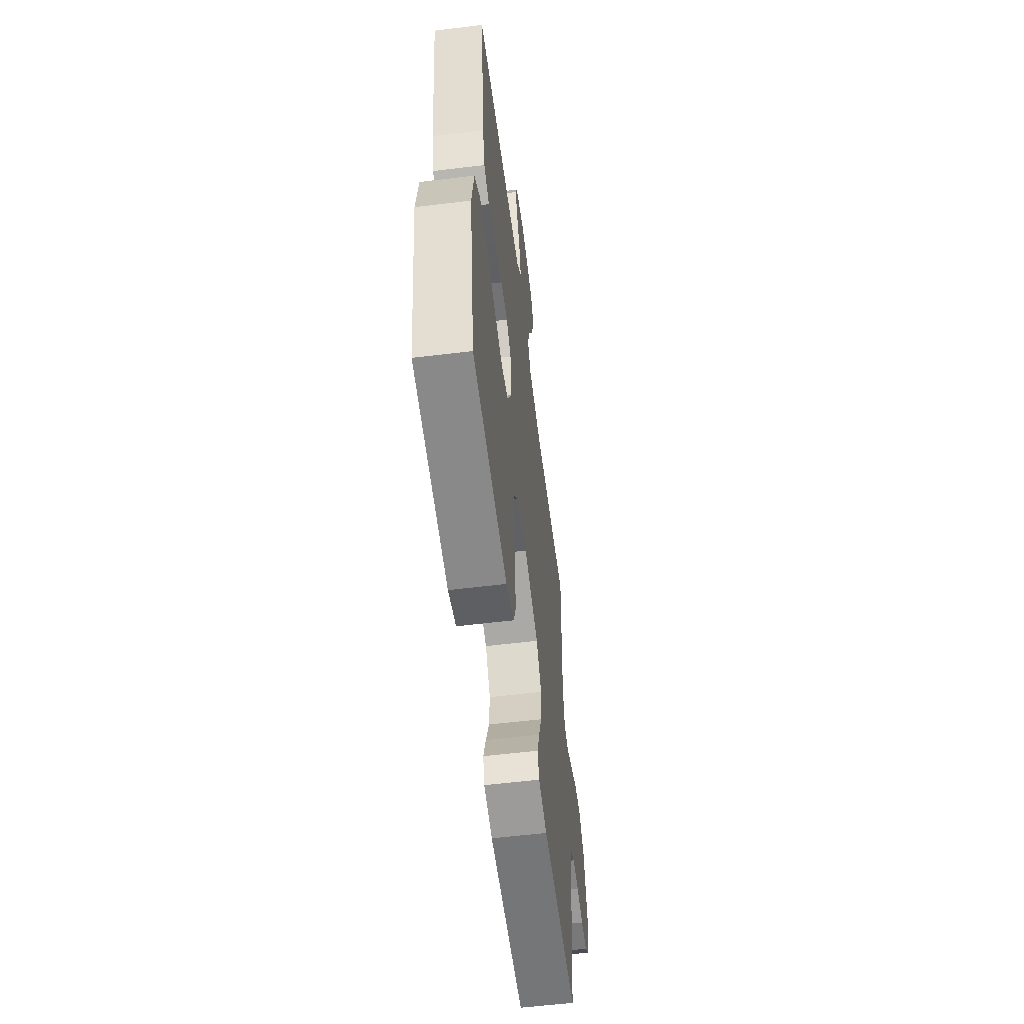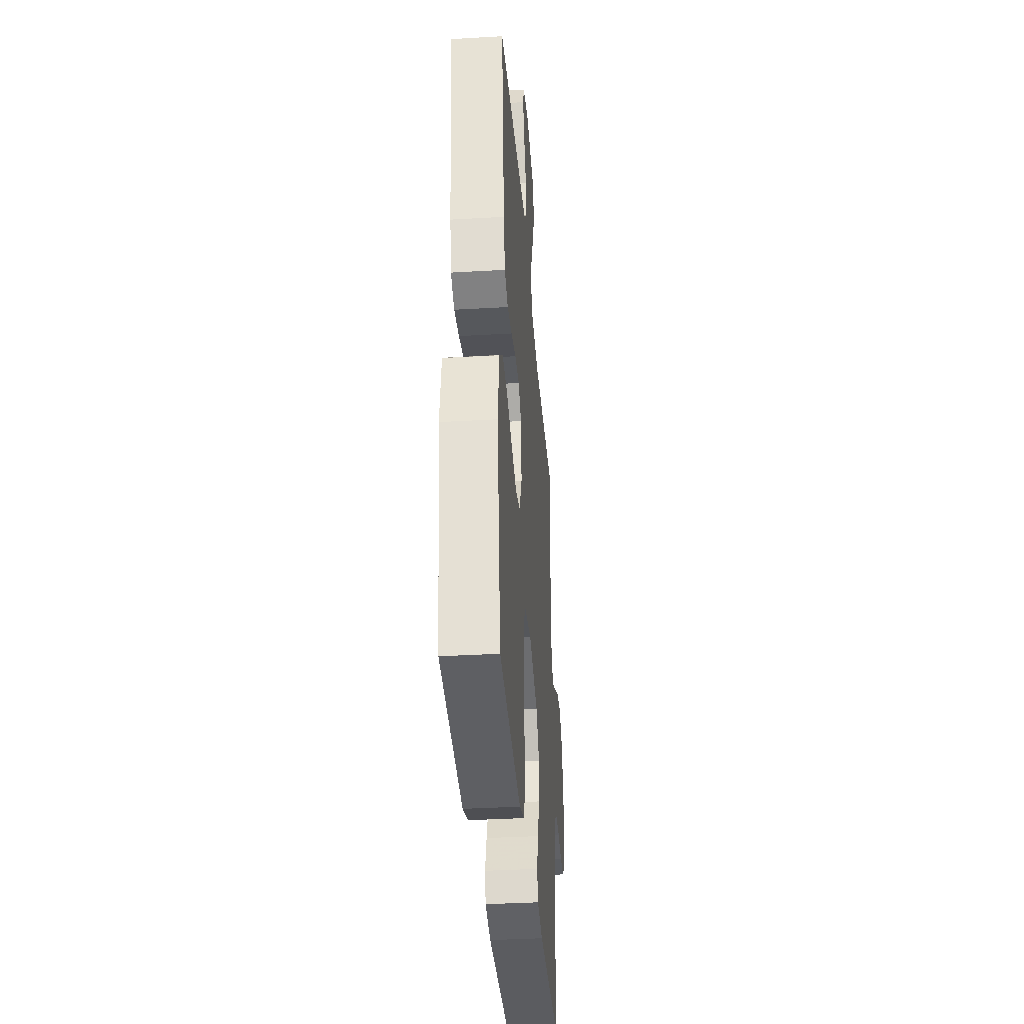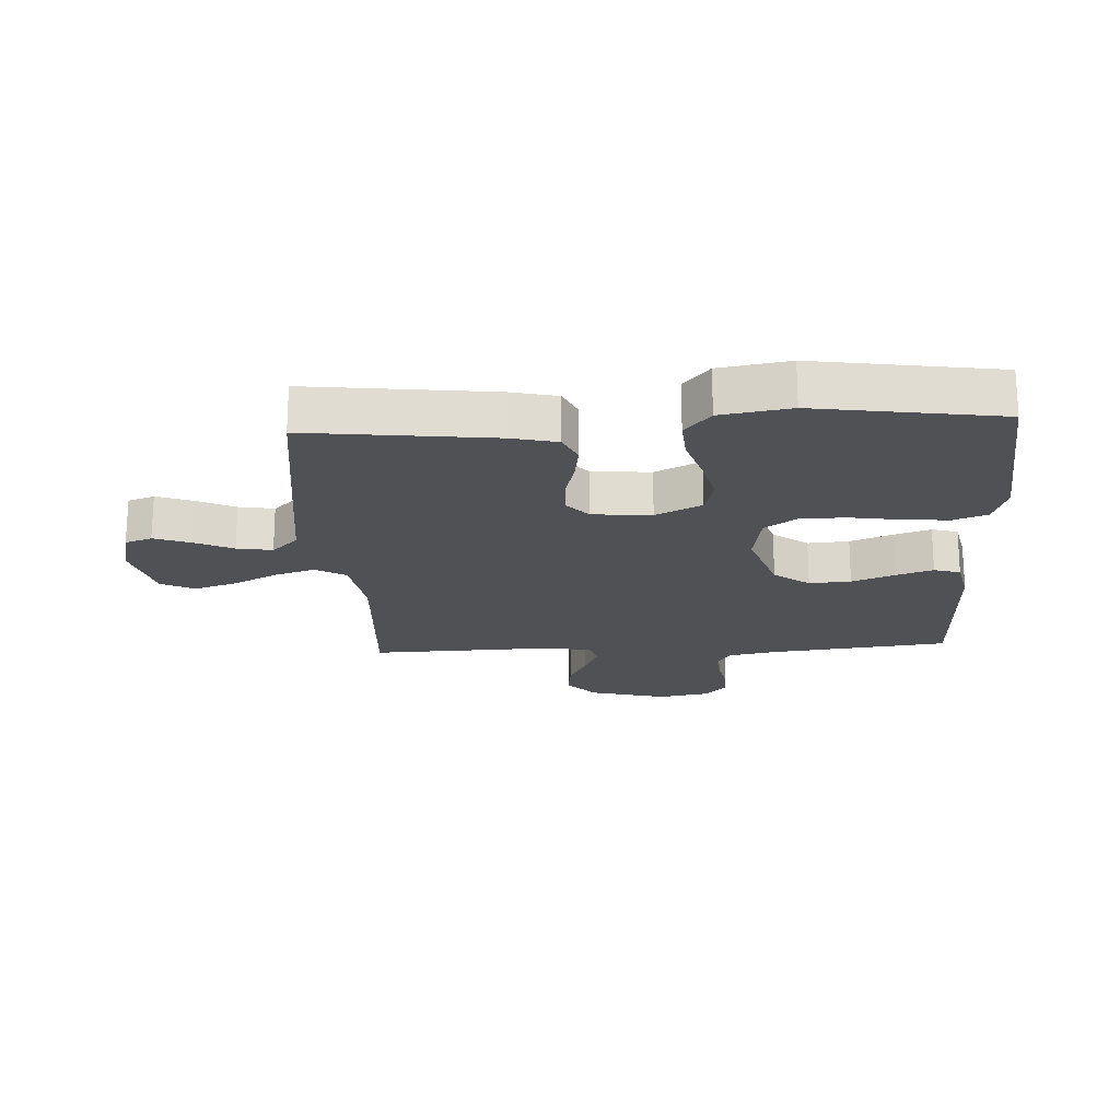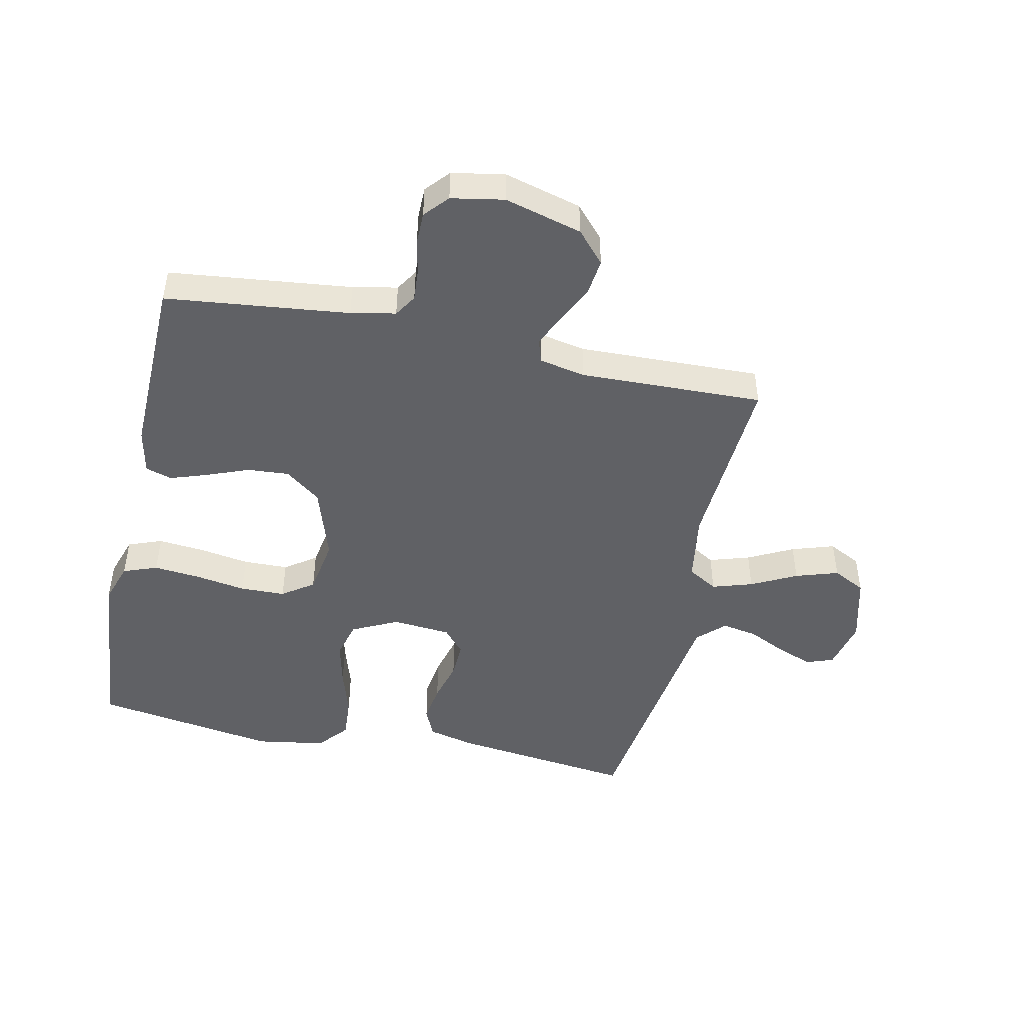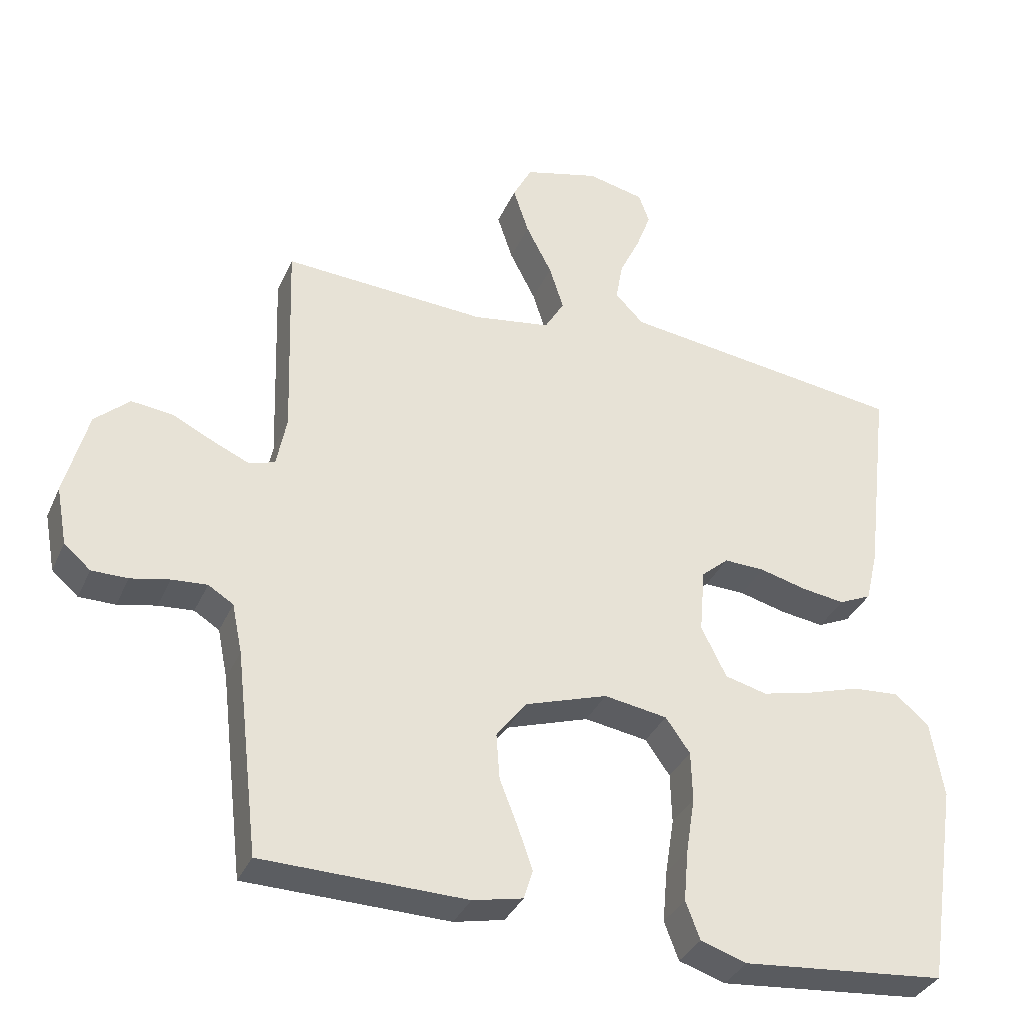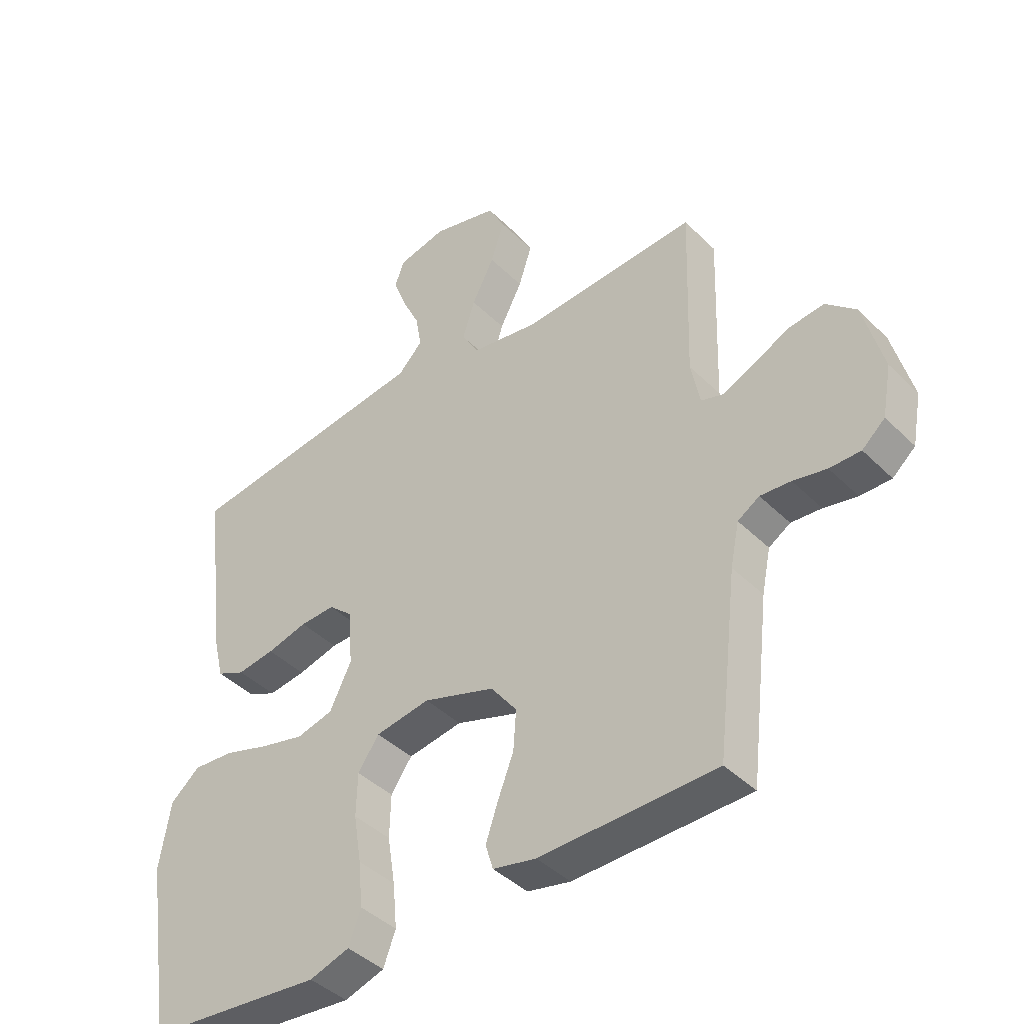
<metadata>
{"format":"obj","ext":"obj","renderer":"f3d","projection":"perspective","resolution":1024,"background":"white","views":[{"elev":-57.8,"azim":97.2,"up":"+Z"},{"elev":-36.1,"azim":94.4,"up":"+Z"},{"elev":-20.0,"azim":93.1,"up":"+Y"},{"elev":-47.1,"azim":-102.3,"up":"+Y"},{"elev":-34.9,"azim":-21.6,"up":"+Z"},{"elev":-41.8,"azim":-139.6,"up":"+Z"}]}
</metadata>
<code>
v -0.5 0.07 0.5
v -0.2 0.07 0.482
v -0.086 0.07 0.5
v -0.057 0.07 0.549
v -0.078 0.07 0.615
v -0.116 0.07 0.689
v -0.139 0.07 0.759
v -0.111 0.07 0.813
v 0 0.07 0.842
v 0.083 0.07 0.823
v 0.099 0.07 0.779
v 0.077 0.07 0.72
v 0.047 0.07 0.657
v 0.037 0.07 0.599
v 0.079 0.07 0.556
v 0.2 0.07 0.54
v 0.5 0.07 0.5
v 0.464 0.07 0.2
v 0.446 0.07 0.124
v 0.398 0.07 0.102
v 0.334 0.07 0.111
v 0.265 0.07 0.129
v 0.205 0.07 0.131
v 0.165 0.07 0.096
v 0.157 0.07 0
v 0.194 0.07 -0.075
v 0.256 0.07 -0.091
v 0.331 0.07 -0.073
v 0.408 0.07 -0.049
v 0.477 0.07 -0.044
v 0.527 0.07 -0.086
v 0.546 0.07 -0.2
v 0.5 0.07 -0.5
v 0.2 0.07 -0.528
v 0.132 0.07 -0.506
v 0.111 0.07 -0.45
v 0.118 0.07 -0.373
v 0.131 0.07 -0.291
v 0.129 0.07 -0.217
v 0.093 0.07 -0.166
v 0 0.07 -0.151
v -0.122 0.07 -0.191
v -0.166 0.07 -0.249
v -0.161 0.07 -0.317
v -0.134 0.07 -0.386
v -0.113 0.07 -0.447
v -0.126 0.07 -0.49
v -0.2 0.07 -0.506
v -0.5 0.07 -0.5
v -0.535 0.07 -0.2
v -0.55 0.07 -0.127
v -0.587 0.07 -0.104
v -0.639 0.07 -0.108
v -0.696 0.07 -0.12
v -0.749 0.07 -0.12
v -0.788 0.07 -0.086
v -0.804 0.07 0
v -0.77 0.07 0.127
v -0.719 0.07 0.173
v -0.658 0.07 0.166
v -0.597 0.07 0.136
v -0.543 0.07 0.112
v -0.505 0.07 0.124
v -0.49 0.07 0.2
v -0.5 0 0.5
v -0.2 0 0.482
v -0.086 0 0.5
v -0.057 0 0.549
v -0.078 0 0.615
v -0.116 0 0.689
v -0.139 0 0.759
v -0.111 0 0.813
v 0 0 0.842
v 0.083 0 0.823
v 0.099 0 0.779
v 0.077 0 0.72
v 0.047 0 0.657
v 0.037 0 0.599
v 0.079 0 0.556
v 0.2 0 0.54
v 0.5 0 0.5
v 0.464 0 0.2
v 0.446 0 0.124
v 0.398 0 0.102
v 0.334 0 0.111
v 0.265 0 0.129
v 0.205 0 0.131
v 0.165 0 0.096
v 0.157 0 0
v 0.194 0 -0.075
v 0.256 0 -0.091
v 0.331 0 -0.073
v 0.408 0 -0.049
v 0.477 0 -0.044
v 0.527 0 -0.086
v 0.546 0 -0.2
v 0.5 0 -0.5
v 0.2 0 -0.528
v 0.132 0 -0.506
v 0.111 0 -0.45
v 0.118 0 -0.373
v 0.131 0 -0.291
v 0.129 0 -0.217
v 0.093 0 -0.166
v 0 0 -0.151
v -0.122 0 -0.191
v -0.166 0 -0.249
v -0.161 0 -0.317
v -0.134 0 -0.386
v -0.113 0 -0.447
v -0.126 0 -0.49
v -0.2 0 -0.506
v -0.5 0 -0.5
v -0.535 0 -0.2
v -0.55 0 -0.127
v -0.587 0 -0.104
v -0.639 0 -0.108
v -0.696 0 -0.12
v -0.749 0 -0.12
v -0.788 0 -0.086
v -0.804 0 0
v -0.77 0 0.127
v -0.719 0 0.173
v -0.658 0 0.166
v -0.597 0 0.136
v -0.543 0 0.112
v -0.505 0 0.124
v -0.49 0 0.2
f 59 60 61
f 58 59 61
f 57 58 61
f 56 57 61
f 55 56 61
f 54 55 61
f 53 54 61
f 52 53 61 62
f 51 52 62 63
f 48 49 50
f 47 48 50
f 46 47 50
f 45 46 50
f 44 45 50
f 51 63 64
f 50 51 64
f 44 50 64
f 43 44 64
f 36 37 38
f 35 36 38
f 34 35 38
f 33 34 38
f 32 33 38
f 31 32 38
f 30 31 38
f 29 30 38
f 28 29 38
f 27 28 38 39
f 26 27 39 40
f 20 21 22
f 19 20 22
f 18 19 22
f 17 18 22
f 16 17 22
f 15 16 22
f 14 15 22 23
f 11 12 13
f 10 11 13
f 9 10 13
f 8 9 13
f 7 8 13
f 6 7 13
f 5 6 13
f 4 5 13 14
f 14 23 24
f 4 14 24
f 3 4 24
f 64 1 2
f 43 64 2
f 42 43 2
f 25 26 40 41
f 25 41 42
f 24 25 42
f 3 24 42
f 2 3 42
f 125 124 123
f 125 123 122
f 125 122 121
f 125 121 120
f 125 120 119
f 125 119 118
f 125 118 117
f 126 125 117 116
f 127 126 116 115
f 114 113 112
f 114 112 111
f 114 111 110
f 114 110 109
f 114 109 108
f 128 127 115
f 128 115 114
f 128 114 108
f 128 108 107
f 102 101 100
f 102 100 99
f 102 99 98
f 102 98 97
f 102 97 96
f 102 96 95
f 102 95 94
f 102 94 93
f 102 93 92
f 103 102 92 91
f 104 103 91 90
f 86 85 84
f 86 84 83
f 86 83 82
f 86 82 81
f 86 81 80
f 86 80 79
f 87 86 79 78
f 77 76 75
f 77 75 74
f 77 74 73
f 77 73 72
f 77 72 71
f 77 71 70
f 77 70 69
f 78 77 69 68
f 88 87 78
f 88 78 68
f 88 68 67
f 66 65 128
f 66 128 107
f 66 107 106
f 105 104 90 89
f 106 105 89
f 106 89 88
f 106 88 67
f 106 67 66
f 1 65 66 2
f 2 66 67 3
f 3 67 68 4
f 4 68 69 5
f 5 69 70 6
f 6 70 71 7
f 7 71 72 8
f 8 72 73 9
f 9 73 74 10
f 10 74 75 11
f 11 75 76 12
f 12 76 77 13
f 13 77 78 14
f 14 78 79 15
f 15 79 80 16
f 16 80 81 17
f 17 81 82 18
f 18 82 83 19
f 19 83 84 20
f 20 84 85 21
f 21 85 86 22
f 22 86 87 23
f 23 87 88 24
f 24 88 89 25
f 25 89 90 26
f 26 90 91 27
f 27 91 92 28
f 28 92 93 29
f 29 93 94 30
f 30 94 95 31
f 31 95 96 32
f 32 96 97 33
f 33 97 98 34
f 34 98 99 35
f 35 99 100 36
f 36 100 101 37
f 37 101 102 38
f 38 102 103 39
f 39 103 104 40
f 40 104 105 41
f 41 105 106 42
f 42 106 107 43
f 43 107 108 44
f 44 108 109 45
f 45 109 110 46
f 46 110 111 47
f 47 111 112 48
f 48 112 113 49
f 49 113 114 50
f 50 114 115 51
f 51 115 116 52
f 52 116 117 53
f 53 117 118 54
f 54 118 119 55
f 55 119 120 56
f 56 120 121 57
f 57 121 122 58
f 58 122 123 59
f 59 123 124 60
f 60 124 125 61
f 61 125 126 62
f 62 126 127 63
f 63 127 128 64
f 64 128 65 1

</code>
